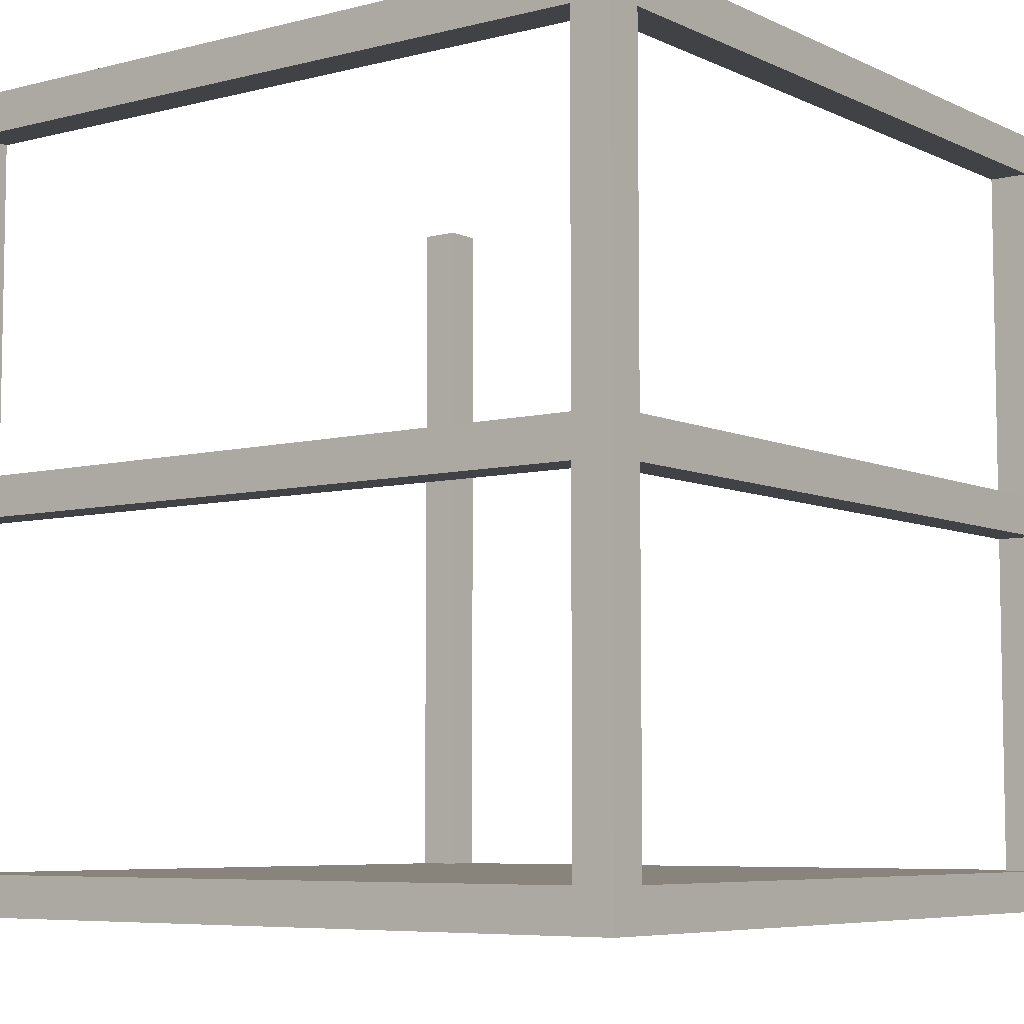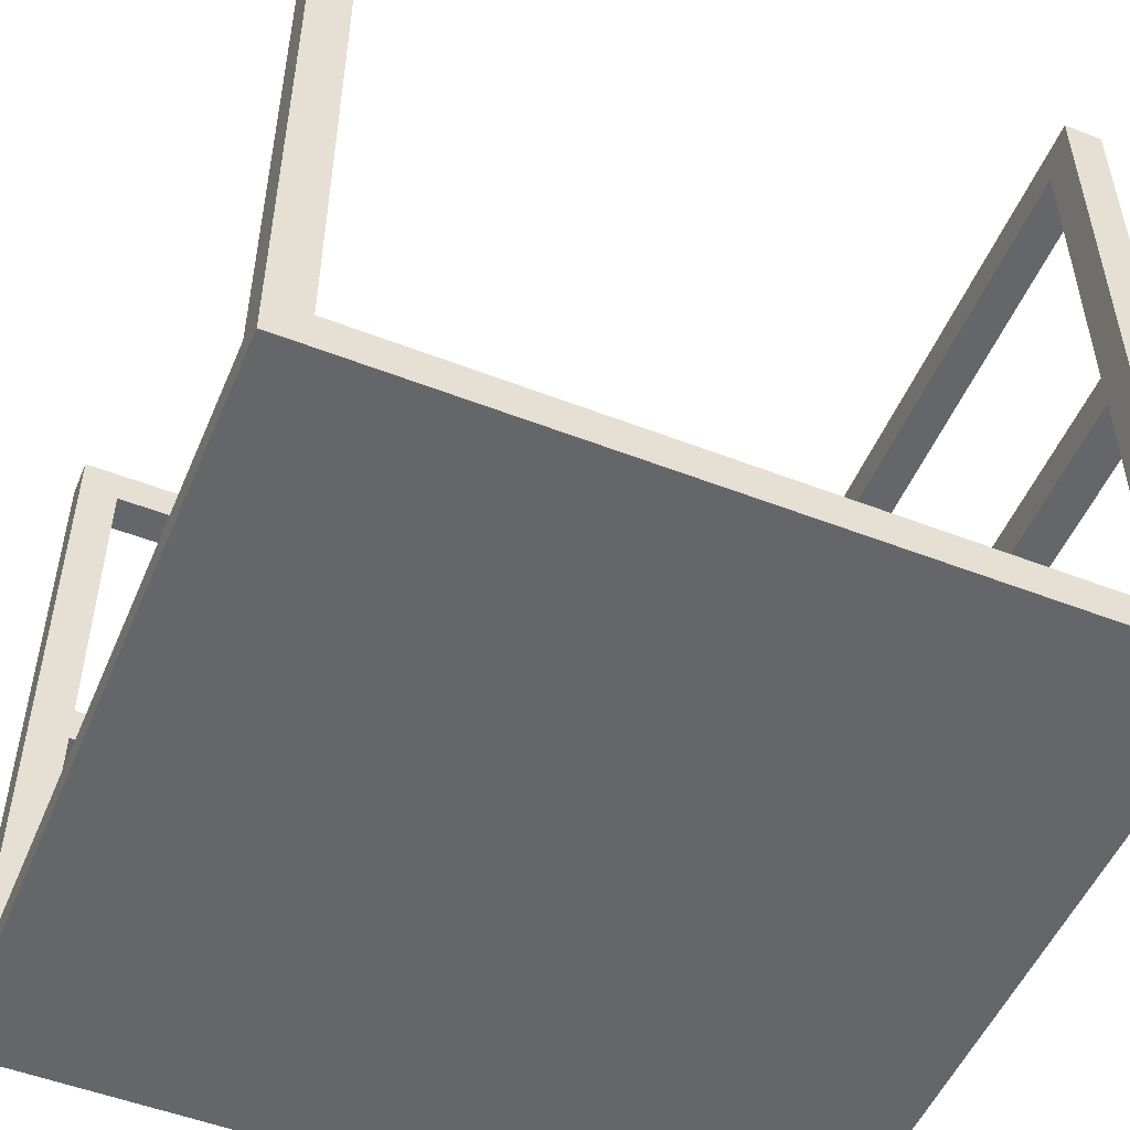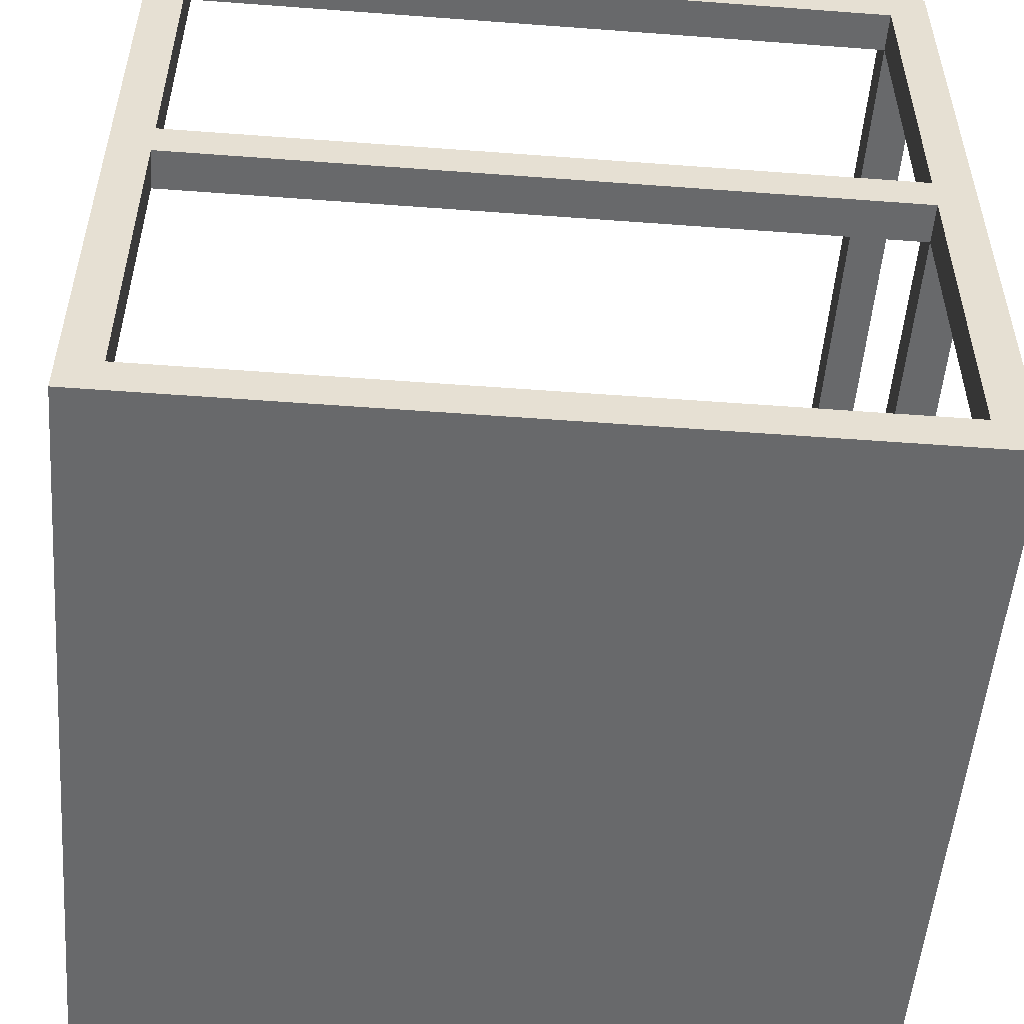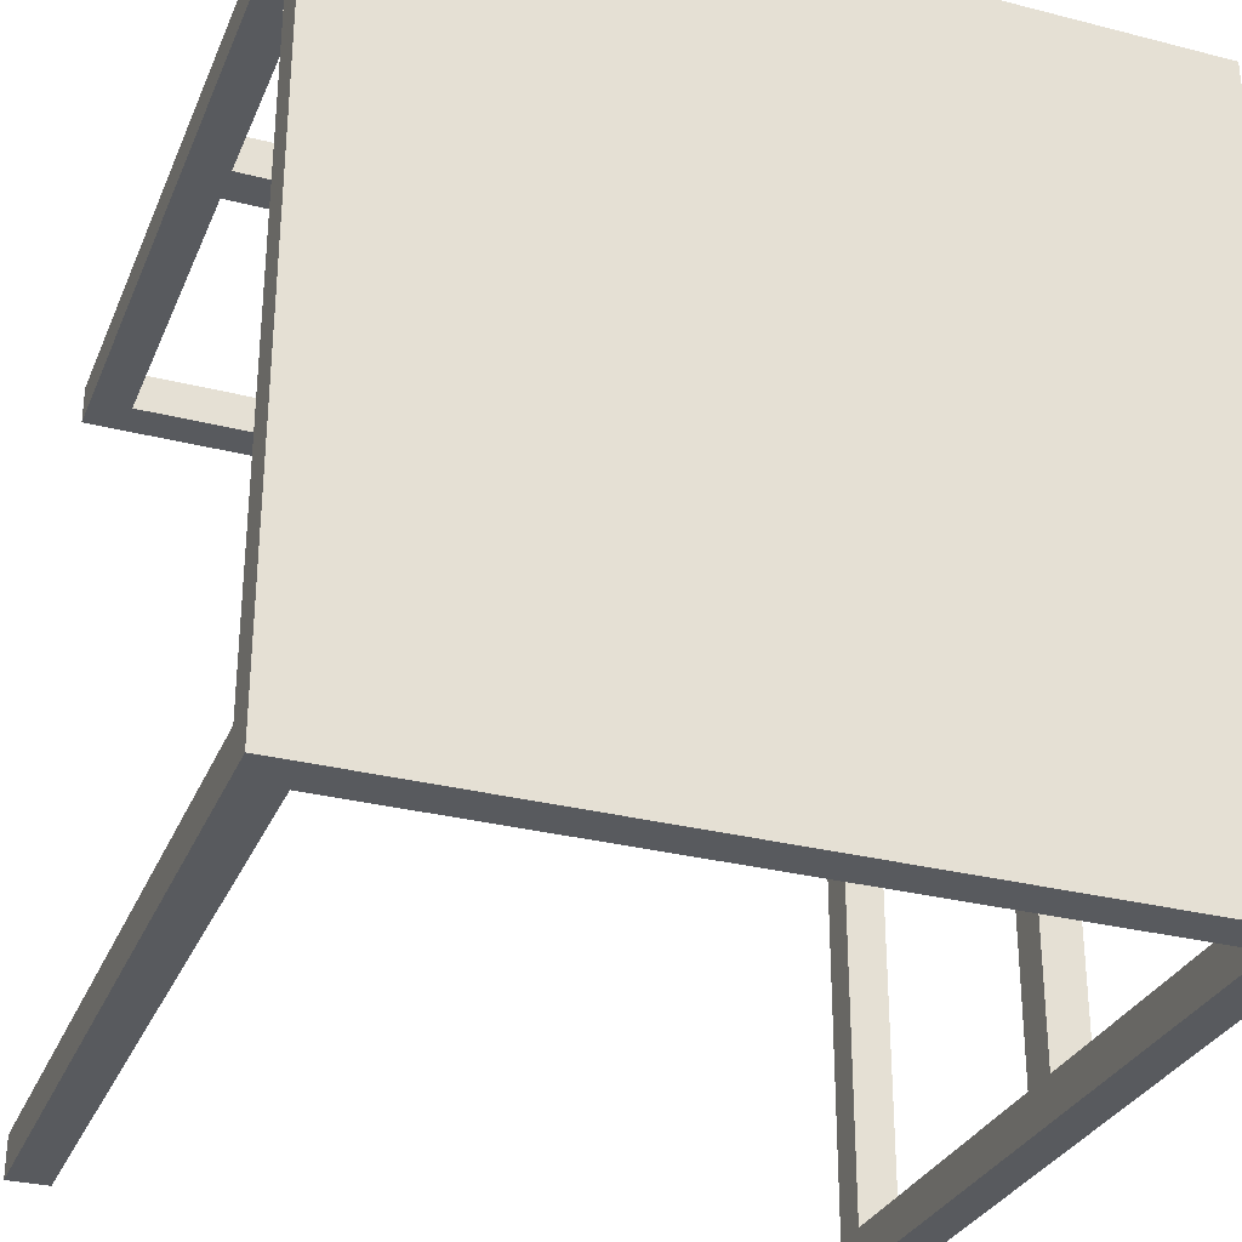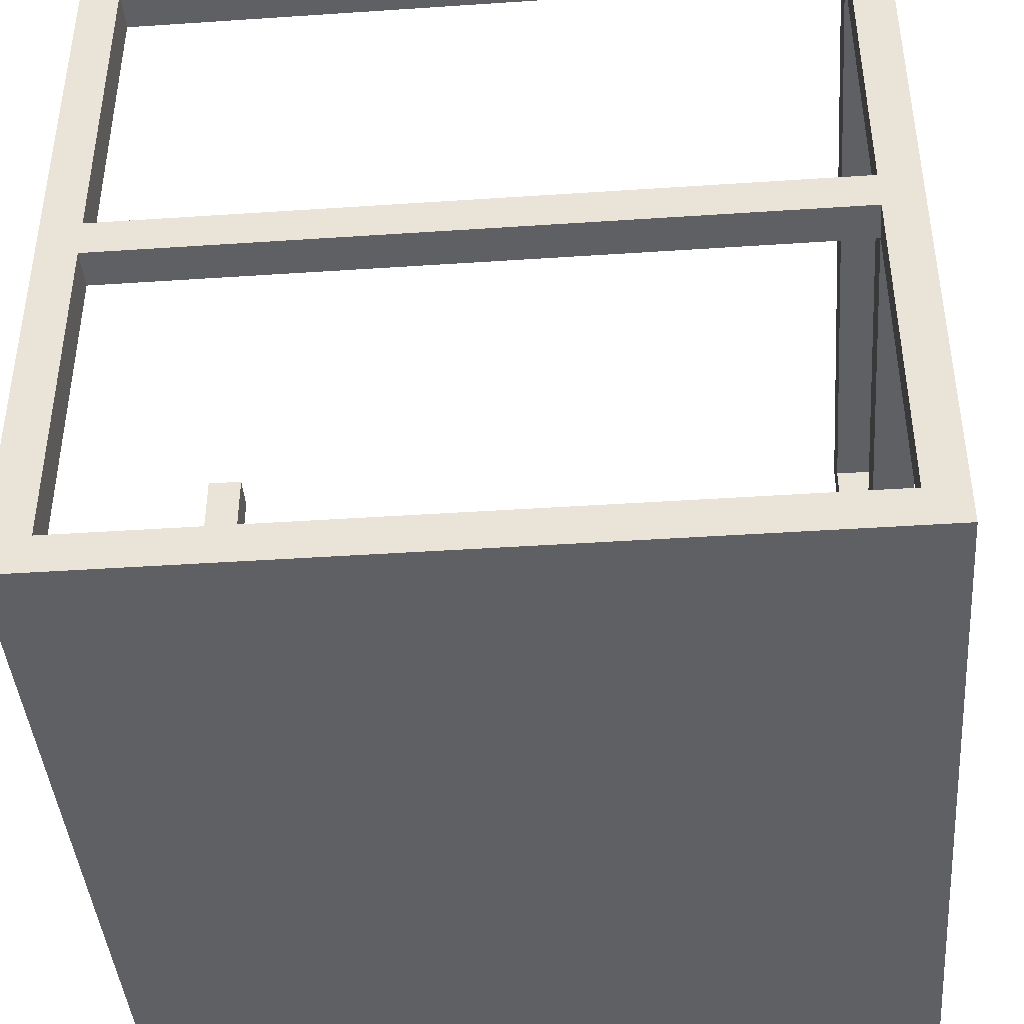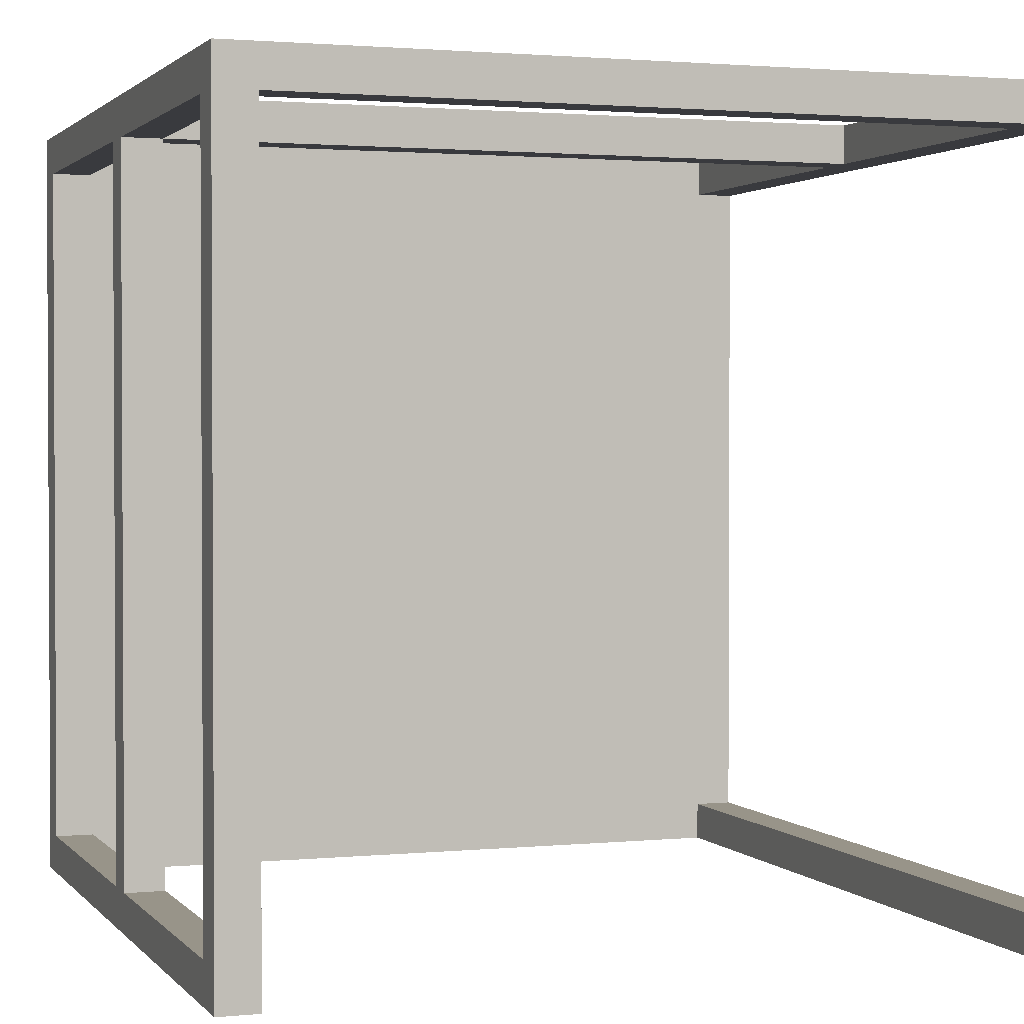
<metadata>
{"format":"obj","ext":"obj","renderer":"f3d","projection":"perspective","resolution":1024,"background":"white","views":[{"elev":-6.6,"azim":36.9,"up":"+Y"},{"elev":-51.9,"azim":-112.7,"up":"+Y"},{"elev":-52.6,"azim":-4.6,"up":"+Y"},{"elev":-30.6,"azim":-20.2,"up":"+Z"},{"elev":-42.1,"azim":4.6,"up":"+Y"},{"elev":1.7,"azim":160.6,"up":"+Z"}]}
</metadata>
<code>
o
v -2 0 2
v -2 0 -2
v -2 0.2 1.8
v -2 0.2 -1.8
v -2 4 2
v -2 4 1.8
v -2 4 -1.8
v -2 4 -2
v 1.8 0.2 2
v 1.8 0.2 1.8
v 1.8 0.2 -1.8
v 1.8 0.2 -2
v 1.8 1.9 2
v 1.8 1.9 1.8
v 1.8 1.9 -1.8
v 1.8 2.1 2
v 1.8 2.1 1.8
v 1.8 2.1 -1.8
v 1.8 3.8 2
v 1.8 3.8 1.8
v 1.8 3.8 -1.8
v 1.8 4 1.8
v 1.8 4 -2
v -1.8 0.2 2
v -1.8 0.2 1.8
v -1.8 0.2 -1.8
v -1.8 0.2 -2
v -1.8 1.9 2
v -1.8 1.9 1.8
v -1.8 2.1 2
v -1.8 2.1 1.8
v -1.8 3.8 2
v -1.8 3.8 1.8
v -1.8 4 -1.8
v -1.8 4 -2
v 2 0 2
v 2 0 -2
v 2 0.2 1.8
v 2 0.2 -1.8
v 2 1.9 1.8
v 2 1.9 -1.8
v 2 2.1 1.8
v 2 2.1 -1.8
v 2 3.8 1.8
v 2 3.8 -1.8
v 2 4 2
v 2 4 -2
v -2 0 2
v -2 4 2
v -1.8 0.2 2
v -1.8 1.9 2
v -1.8 2.1 2
v -1.8 3.8 2
v 1.8 0.2 2
v 1.8 1.9 2
v 1.8 2.1 2
v 1.8 3.8 2
v 2 0 2
v 2 4 2
v -2 0.2 -1.8
v -2 4 -1.8
v -1.8 0.2 -1.8
v -1.8 4 -1.8
v 1.8 0.2 -1.8
v 1.8 1.9 -1.8
v 1.8 2.1 -1.8
v 1.8 3.8 -1.8
v 2 0.2 -1.8
v 2 1.9 -1.8
v 2 2.1 -1.8
v 2 3.8 -1.8
v -2 0.2 1.8
v -2 4 1.8
v -1.8 0.2 1.8
v -1.8 1.9 1.8
v -1.8 2.1 1.8
v -1.8 3.8 1.8
v 1.8 0.2 1.8
v 1.8 1.9 1.8
v 1.8 2.1 1.8
v 1.8 3.8 1.8
v 1.8 4 1.8
v 2 0.2 1.8
v 2 1.9 1.8
v 2 2.1 1.8
v 2 3.8 1.8
v -2 0 -2
v -2 4 -2
v -1.8 0.2 -2
v -1.8 4 -2
v 1.8 0.2 -2
v 1.8 4 -2
v 2 0 -2
v 2 4 -2
v -2 0 2
v 2 0 2
v -2 0 -2
v 2 0 -2
v -1.8 1.9 2
v 1.8 1.9 2
v -1.8 1.9 1.8
v 1.8 1.9 1.8
v 2 1.9 1.8
v 1.8 1.9 -1.8
v 2 1.9 -1.8
v -1.8 3.8 2
v 1.8 3.8 2
v -1.8 3.8 1.8
v 1.8 3.8 1.8
v 2 3.8 1.8
v 1.8 3.8 -1.8
v 2 3.8 -1.8
v -1.8 0.2 2
v 1.8 0.2 2
v -2 0.2 1.8
v -1.8 0.2 1.8
v 1.8 0.2 1.8
v 2 0.2 1.8
v -2 0.2 -1.8
v -1.8 0.2 -1.8
v 1.8 0.2 -1.8
v 2 0.2 -1.8
v -1.8 0.2 -2
v 1.8 0.2 -2
v -1.8 2.1 2
v 1.8 2.1 2
v -1.8 2.1 1.8
v 1.8 2.1 1.8
v 2 2.1 1.8
v 1.8 2.1 -1.8
v 2 2.1 -1.8
v -2 4 2
v 2 4 2
v -2 4 1.8
v 1.8 4 1.8
v -2 4 -1.8
v -1.8 4 -1.8
v -2 4 -2
v -1.8 4 -2
v 1.8 4 -2
v 2 4 -2
f 3 2 1
f 4 2 3
f 5 3 1
f 6 3 5
f 7 2 4
f 8 2 7
f 13 10 9
f 14 10 13
f 15 12 11
f 17 15 14
f 18 12 15
f 18 15 17
f 19 17 16
f 20 17 19
f 21 12 18
f 22 21 20
f 23 12 21
f 23 21 22
f 24 25 28
f 28 25 29
f 30 31 32
f 32 31 33
f 26 27 34
f 34 27 35
f 36 37 38
f 38 37 39
f 36 38 40
f 39 37 41
f 36 40 42
f 40 41 42
f 41 37 43
f 42 41 43
f 36 42 44
f 43 37 45
f 36 44 46
f 44 45 46
f 45 37 47
f 46 45 47
f 50 49 48
f 51 49 50
f 52 49 51
f 53 49 52
f 54 50 48
f 55 52 51
f 56 52 55
f 57 49 53
f 58 56 55
f 58 57 56
f 58 54 48
f 58 55 54
f 59 49 57
f 59 57 58
f 62 61 60
f 63 61 62
f 68 65 64
f 69 65 68
f 70 67 66
f 71 67 70
f 72 73 74
f 74 73 75
f 75 73 76
f 76 73 77
f 75 76 79
f 79 76 80
f 77 73 81
f 81 73 82
f 78 79 83
f 83 79 84
f 80 81 85
f 85 81 86
f 87 88 89
f 89 88 90
f 87 89 91
f 87 91 93
f 91 92 93
f 93 92 94
f 97 96 95
f 98 96 97
f 101 100 99
f 102 100 101
f 104 103 102
f 105 103 104
f 108 107 106
f 109 107 108
f 111 110 109
f 112 110 111
f 113 114 116
f 116 114 117
f 115 116 119
f 117 118 119
f 116 117 119
f 119 118 120
f 120 118 121
f 121 118 122
f 120 121 123
f 123 121 124
f 125 126 127
f 127 126 128
f 128 129 130
f 130 129 131
f 132 133 134
f 134 133 135
f 136 137 138
f 138 137 139
f 135 133 140
f 140 133 141

</code>
